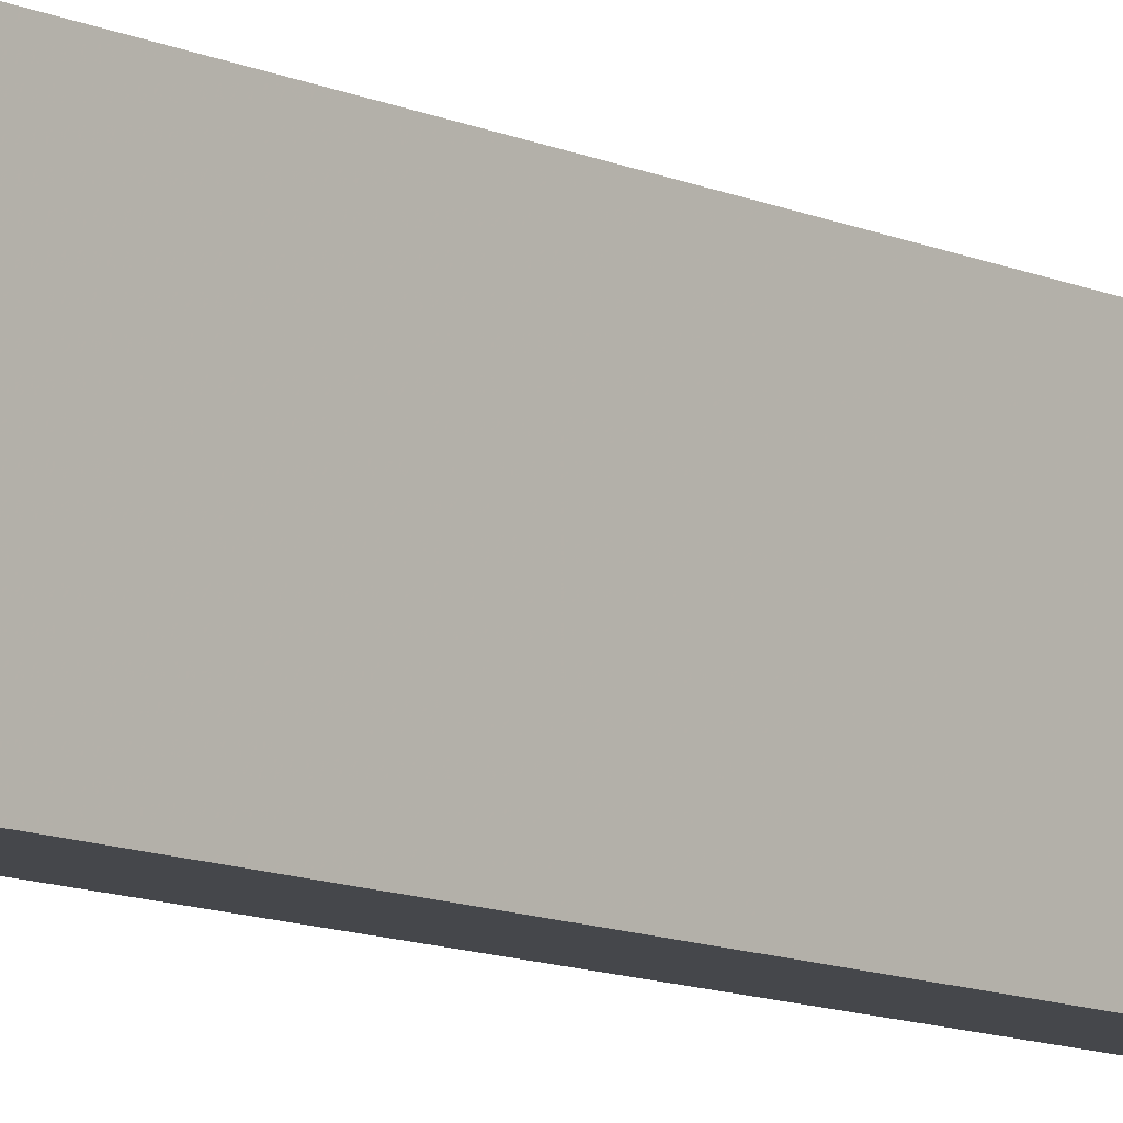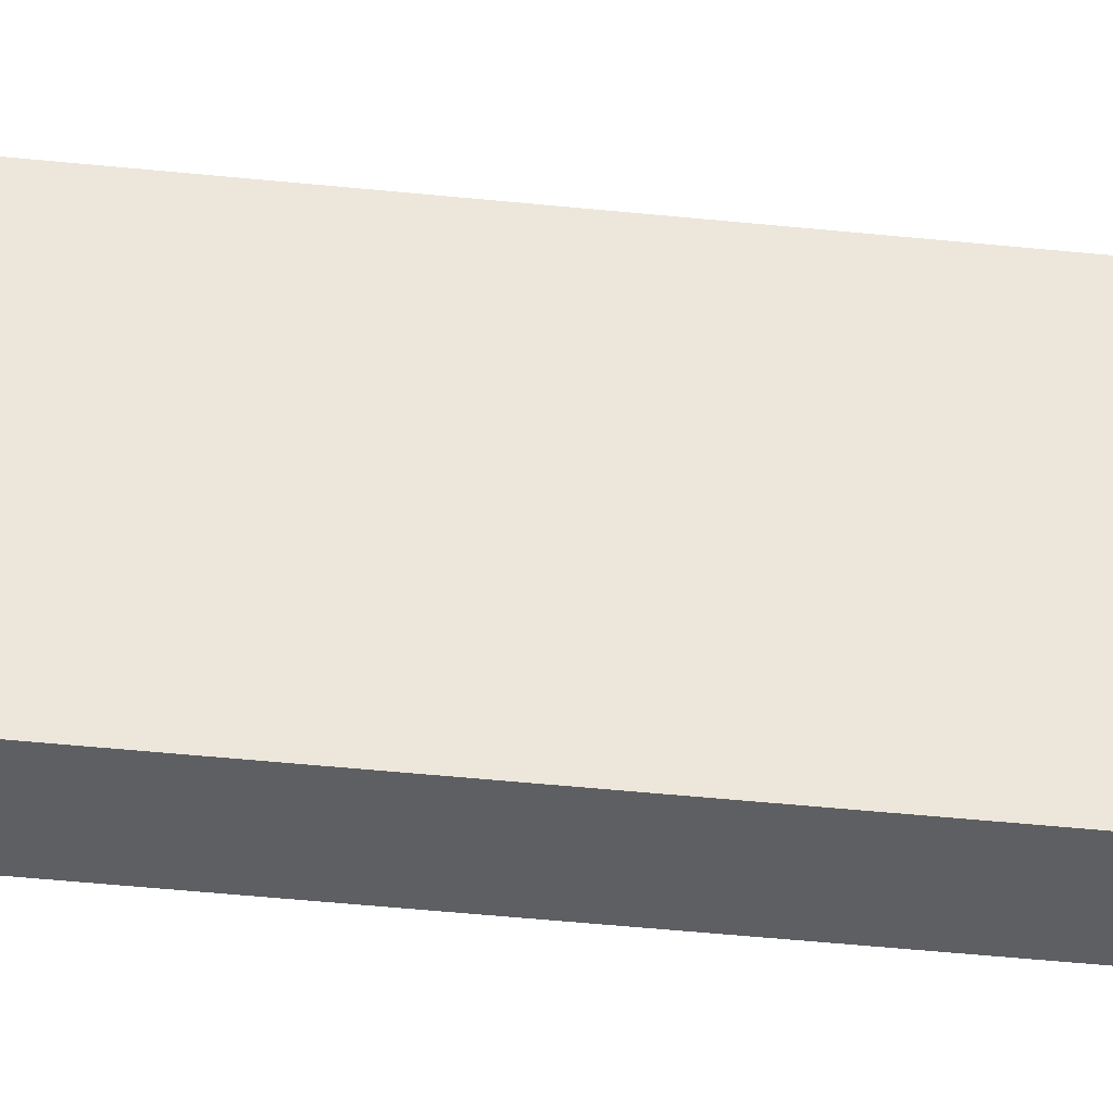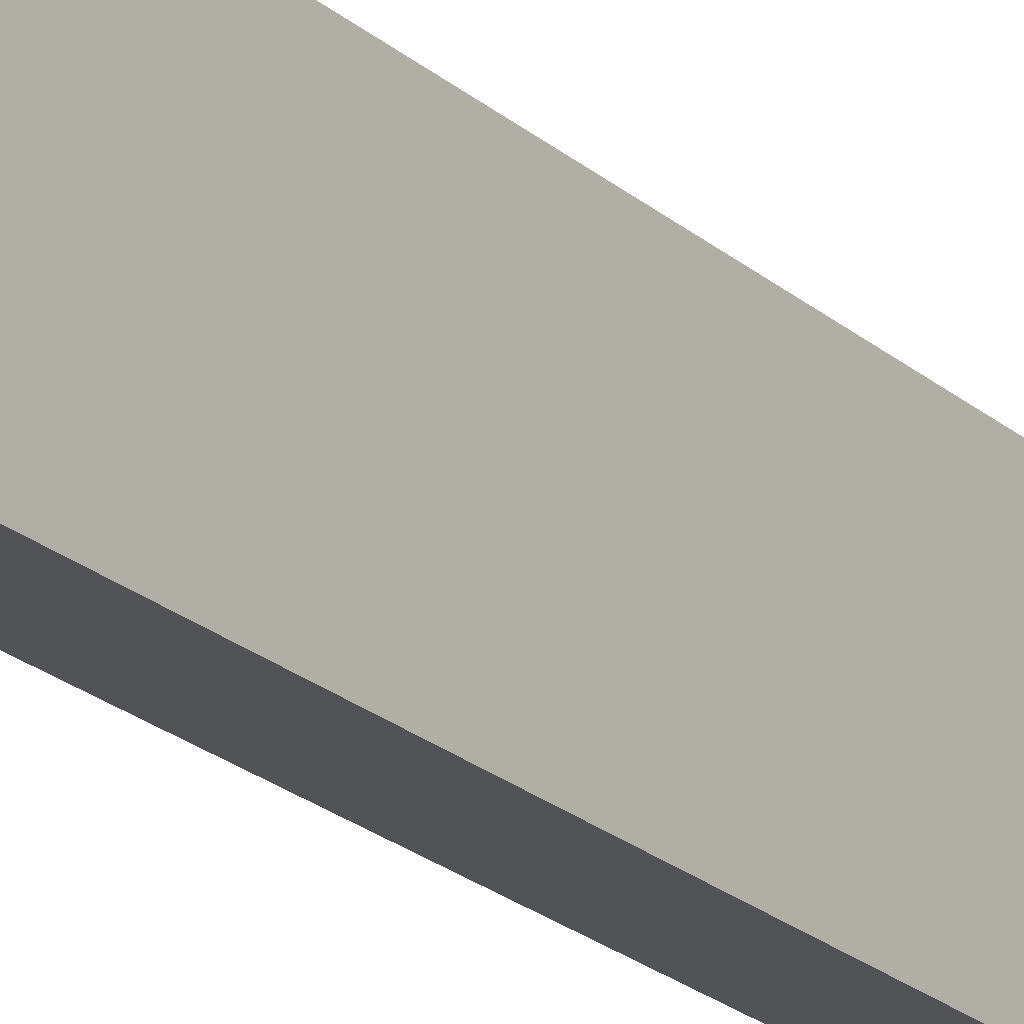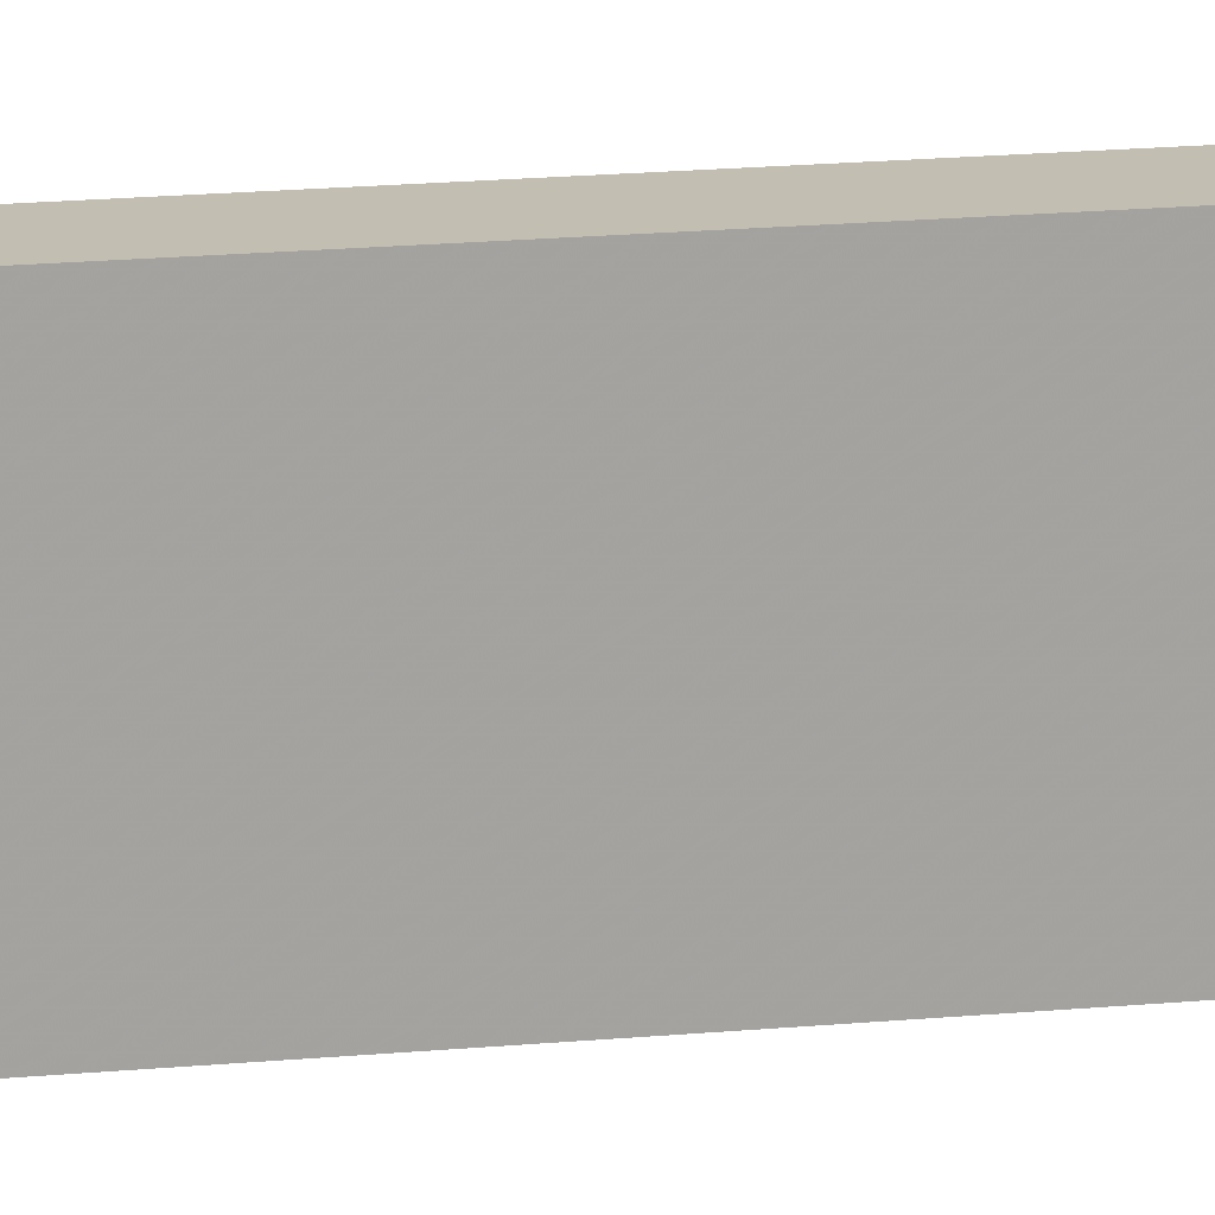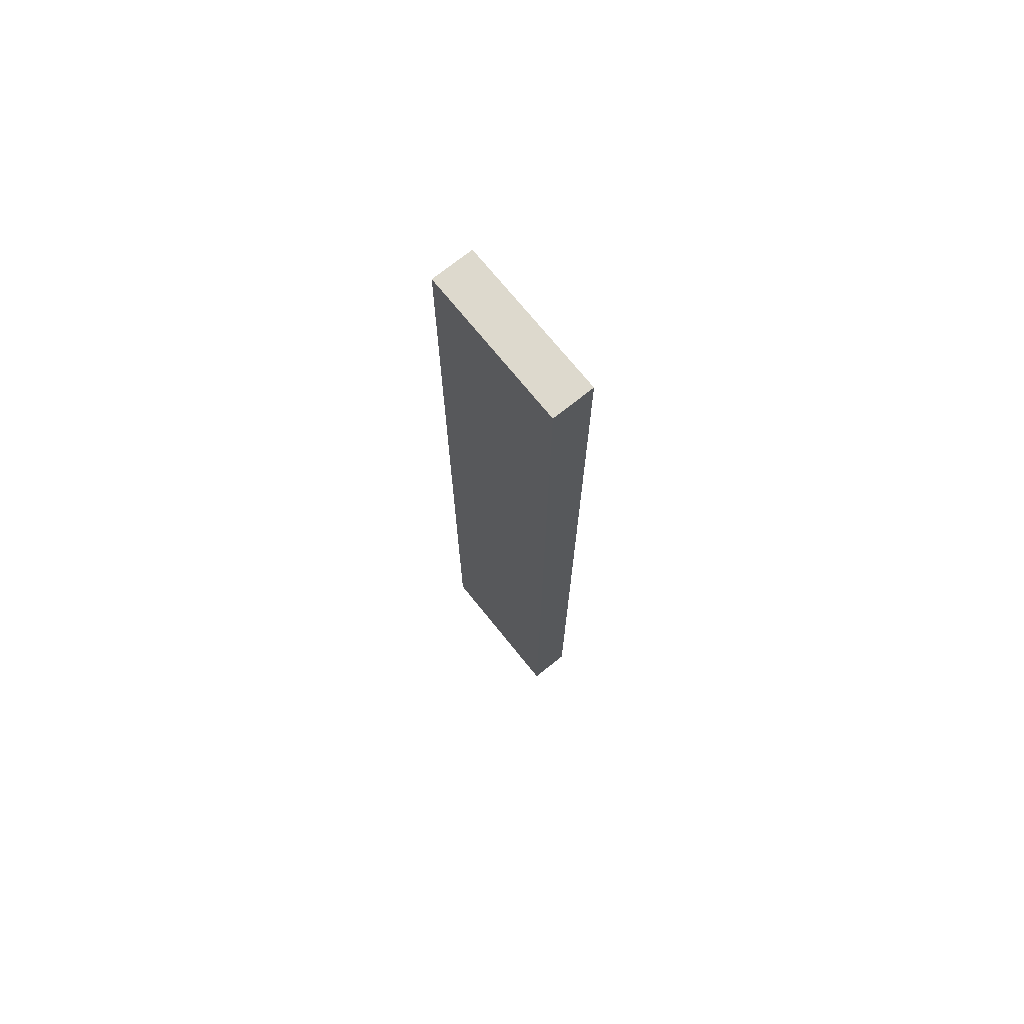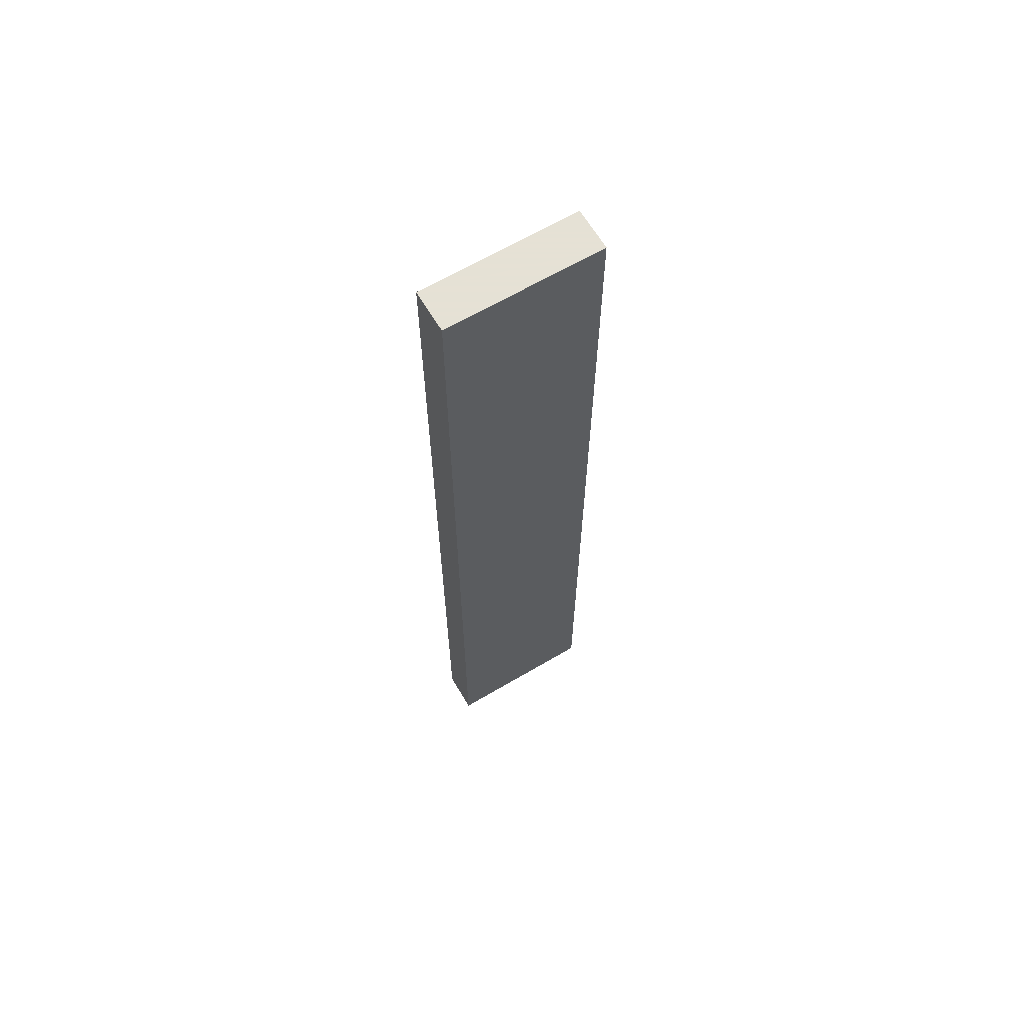
<metadata>
{"format":"obj","ext":"obj","renderer":"f3d","projection":"perspective","resolution":1024,"background":"white","views":[{"elev":-10.4,"azim":40.5,"up":"+Y"},{"elev":-40.9,"azim":82.6,"up":"+Y"},{"elev":-22.0,"azim":34.1,"up":"+Y"},{"elev":17.5,"azim":79.3,"up":"+Y"},{"elev":72.0,"azim":-38.8,"up":"+Z"},{"elev":64.9,"azim":-120.7,"up":"+Z"}]}
</metadata>
<code>
v -0.06741 0 1.487
v 0.06741 0 1.487
v -0.06741 0.4965 1.487
v 0.06741 0.4965 1.487
v -0.06741 0.4965 -1.487
v 0.06741 0.4965 -1.487
v -0.06741 0 -1.487
v 0.06741 0 -1.487
f 1 2 4 3
f 3 4 6 5
f 5 6 8 7
f 7 8 2 1
f 2 8 6 4
f 7 1 3 5

</code>
